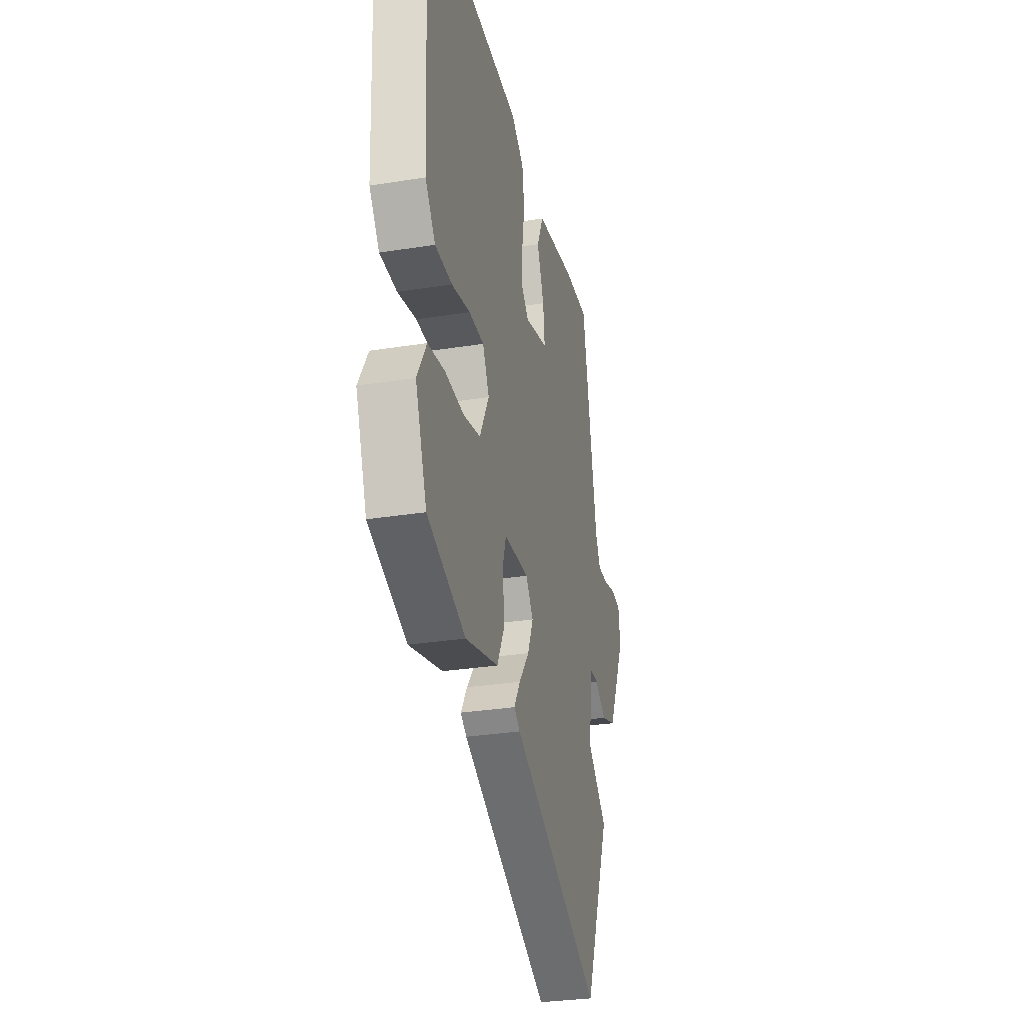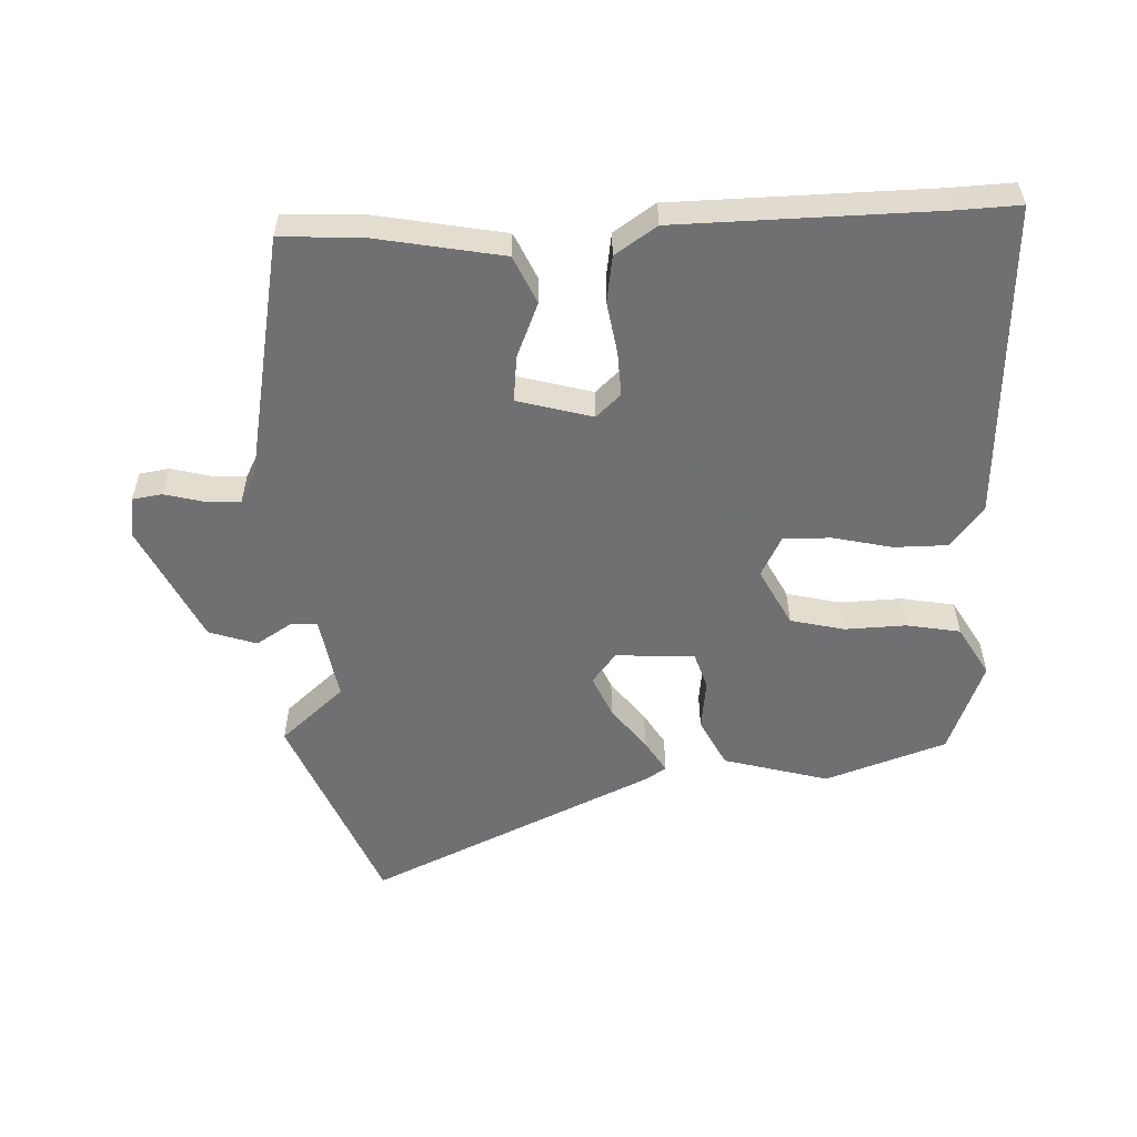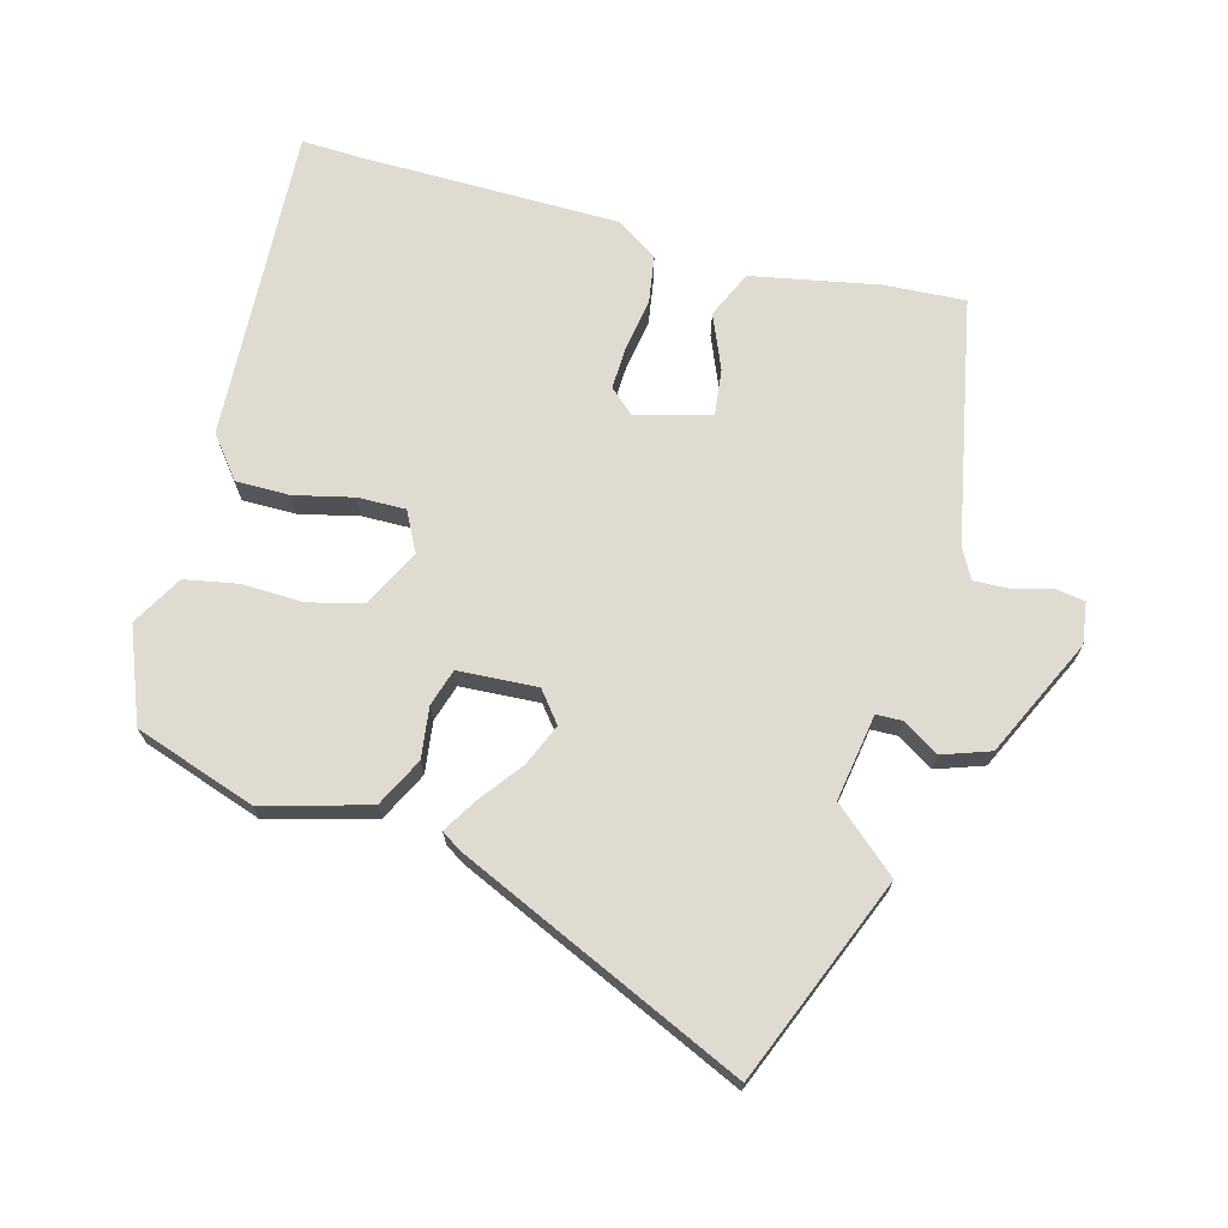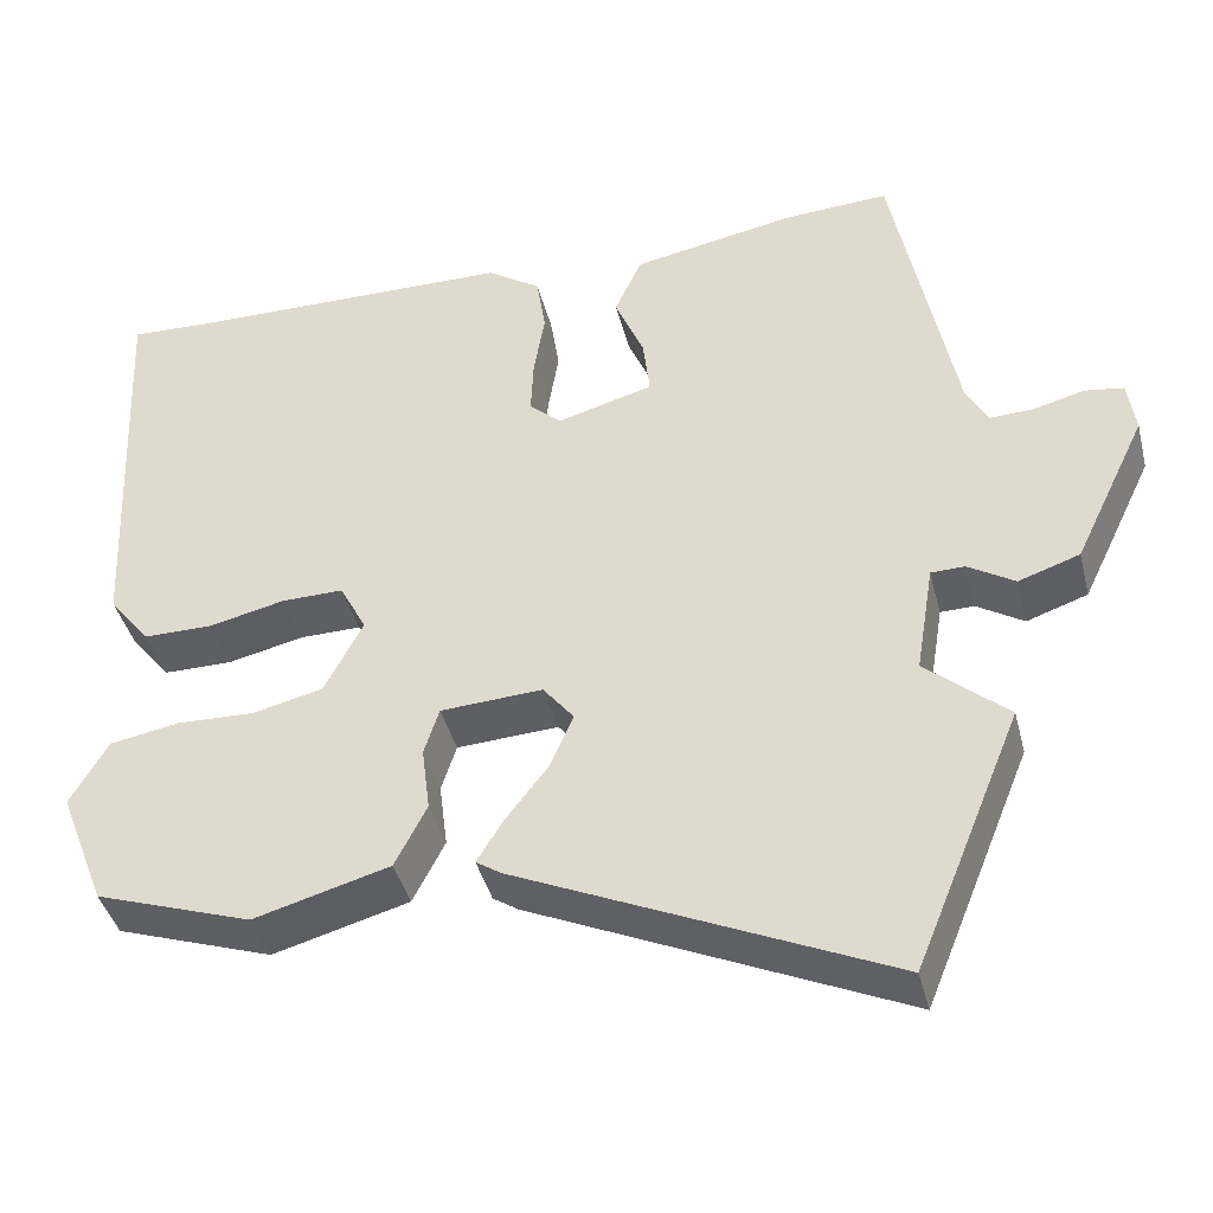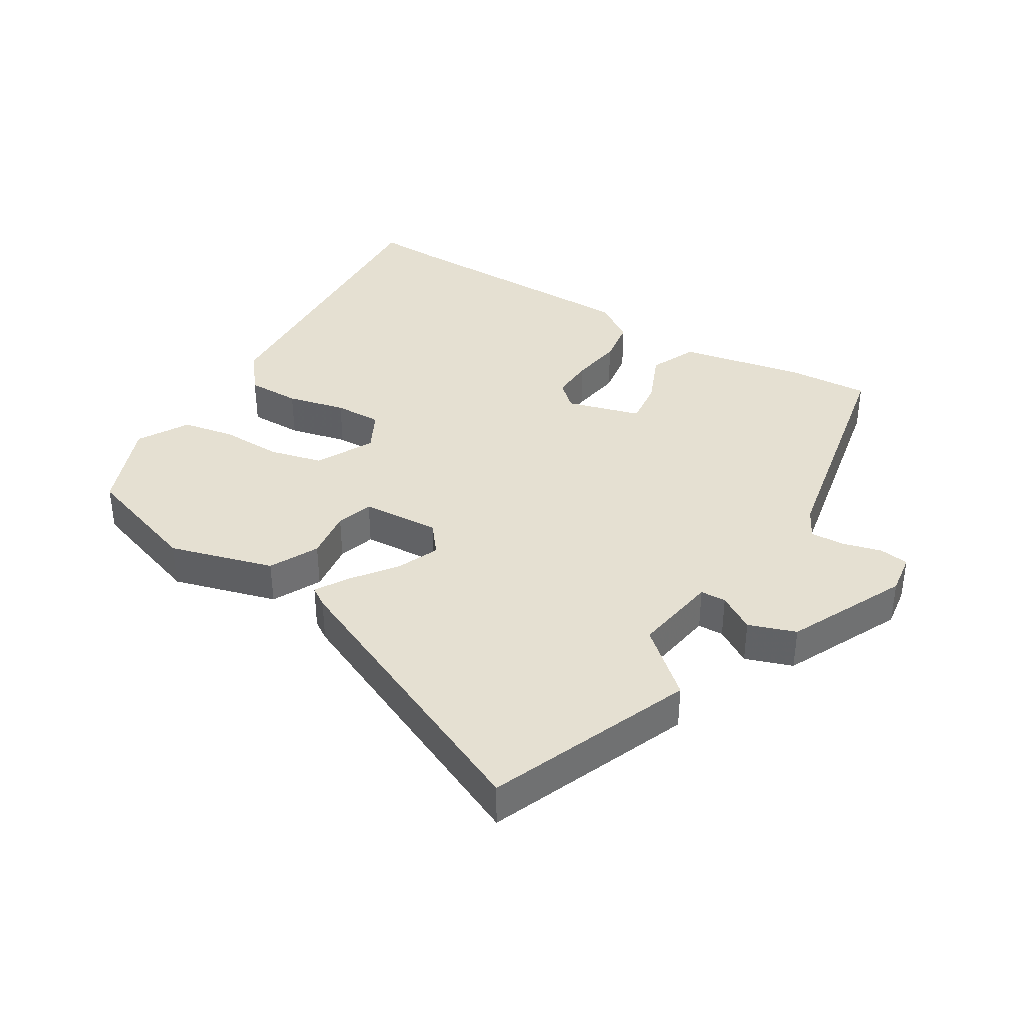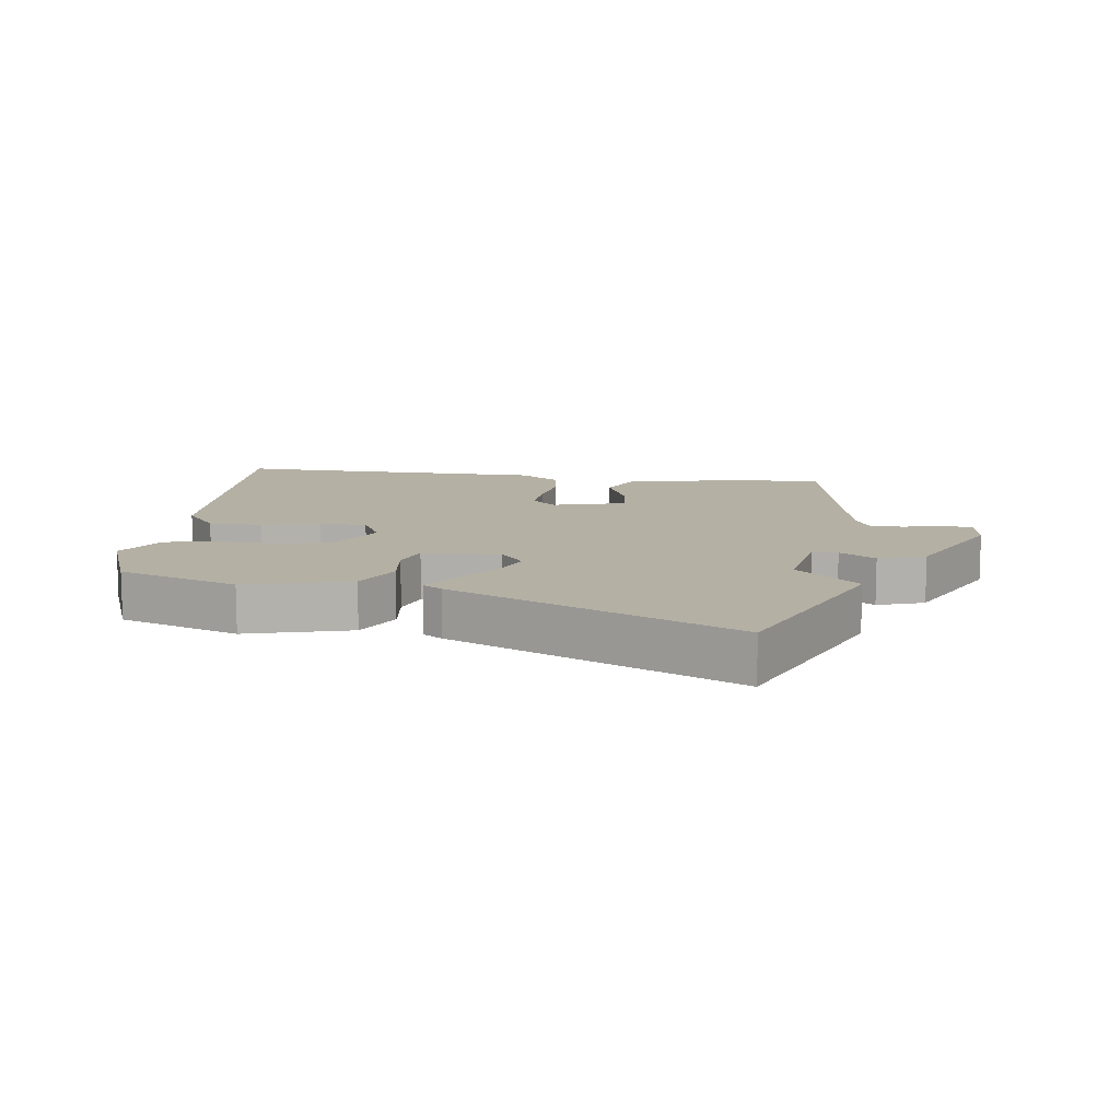
<metadata>
{"format":"obj","ext":"obj","renderer":"f3d","projection":"perspective","resolution":1024,"background":"white","views":[{"elev":-30.6,"azim":102.9,"up":"+Z"},{"elev":-55.0,"azim":2.5,"up":"+Y"},{"elev":70.0,"azim":-165.0,"up":"+Y"},{"elev":-41.3,"azim":-166.0,"up":"+Z"},{"elev":37.6,"azim":-148.8,"up":"+Y"},{"elev":11.4,"azim":-172.0,"up":"+Y"}]}
</metadata>
<code>
v -0.465 0.07 0.499
v -0.34 0.07 0.492
v -0.144 0.07 0.455
v -0.111 0.07 0.382
v -0.146 0.07 0.298
v -0.154 0.07 0.227
v -0.039 0.07 0.195
v -0.001 0.07 0.23
v -0.004 0.07 0.298
v -0.017 0.07 0.378
v -0.006 0.07 0.45
v 0.058 0.07 0.493
v 0.457 0.07 0.498
v 0.552 0.07 0.502
v 0.528 0.07 0.014
v 0.478 0.07 -0.05
v 0.395 0.07 -0.05
v 0.304 0.07 -0.029
v 0.23 0.07 -0.028
v 0.198 0.07 -0.09
v 0.244 0.07 -0.179
v 0.327 0.07 -0.199
v 0.422 0.07 -0.196
v 0.504 0.07 -0.211
v 0.549 0.07 -0.289
v 0.493 0.07 -0.433
v 0.306 0.07 -0.497
v 0.144 0.07 -0.452
v 0.106 0.07 -0.377
v 0.116 0.07 -0.298
v 0.098 0.07 -0.241
v -0.024 0.07 -0.234
v -0.061 0.07 -0.281
v -0.033 0.07 -0.346
v 0.018 0.07 -0.413
v 0.049 0.07 -0.464
v 0.019 0.07 -0.484
v -0.424 0.07 -0.686
v -0.552 0.07 -0.372
v -0.454 0.07 -0.286
v -0.476 0.07 -0.153
v -0.516 0.07 -0.152
v -0.572 0.07 -0.187
v -0.645 0.07 -0.162
v -0.732 0.07 0.02
v -0.723 0.07 0.084
v -0.677 0.07 0.091
v -0.616 0.07 0.075
v -0.563 0.07 0.073
v -0.538 0.07 0.12
v -0.465 0 0.499
v -0.34 0 0.492
v -0.144 0 0.455
v -0.111 0 0.382
v -0.146 0 0.298
v -0.154 0 0.227
v -0.039 0 0.195
v -0.001 0 0.23
v -0.004 0 0.298
v -0.017 0 0.378
v -0.006 0 0.45
v 0.058 0 0.493
v 0.457 0 0.498
v 0.552 0 0.502
v 0.528 0 0.014
v 0.478 0 -0.05
v 0.395 0 -0.05
v 0.304 0 -0.029
v 0.23 0 -0.028
v 0.198 0 -0.09
v 0.244 0 -0.179
v 0.327 0 -0.199
v 0.422 0 -0.196
v 0.504 0 -0.211
v 0.549 0 -0.289
v 0.493 0 -0.433
v 0.306 0 -0.497
v 0.144 0 -0.452
v 0.106 0 -0.377
v 0.116 0 -0.298
v 0.098 0 -0.241
v -0.024 0 -0.234
v -0.061 0 -0.281
v -0.033 0 -0.346
v 0.018 0 -0.413
v 0.049 0 -0.464
v 0.019 0 -0.484
v -0.424 0 -0.686
v -0.552 0 -0.372
v -0.454 0 -0.286
v -0.476 0 -0.153
v -0.516 0 -0.152
v -0.572 0 -0.187
v -0.645 0 -0.162
v -0.732 0 0.02
v -0.723 0 0.084
v -0.677 0 0.091
v -0.616 0 0.075
v -0.563 0 0.073
v -0.538 0 0.12
f 46 47 48
f 45 46 48
f 44 45 48
f 43 44 48
f 42 43 48
f 41 42 48 49
f 38 39 40
f 37 38 40
f 36 37 40
f 35 36 40
f 34 35 40
f 33 34 40 41
f 41 49 50
f 33 41 50
f 32 33 50
f 28 29 30
f 27 28 30
f 26 27 30
f 25 26 30
f 24 25 30
f 23 24 30
f 22 23 30
f 21 22 30 31
f 32 50 1
f 31 32 1
f 21 31 1
f 20 21 1
f 16 17 18
f 15 16 18
f 14 15 18
f 13 14 18
f 13 18 19
f 12 13 19
f 11 12 19
f 10 11 19
f 9 10 19
f 3 4 5
f 2 3 5
f 1 2 5
f 1 5 6
f 20 1 6
f 8 9 19 20
f 7 8 20
f 6 7 20
f 98 97 96
f 98 96 95
f 98 95 94
f 98 94 93
f 98 93 92
f 99 98 92 91
f 90 89 88
f 90 88 87
f 90 87 86
f 90 86 85
f 90 85 84
f 91 90 84 83
f 100 99 91
f 100 91 83
f 100 83 82
f 80 79 78
f 80 78 77
f 80 77 76
f 80 76 75
f 80 75 74
f 80 74 73
f 80 73 72
f 81 80 72 71
f 51 100 82
f 51 82 81
f 51 81 71
f 51 71 70
f 68 67 66
f 68 66 65
f 68 65 64
f 68 64 63
f 69 68 63
f 69 63 62
f 69 62 61
f 69 61 60
f 69 60 59
f 55 54 53
f 55 53 52
f 55 52 51
f 56 55 51
f 56 51 70
f 70 69 59 58
f 70 58 57
f 70 57 56
f 1 51 52 2
f 2 52 53 3
f 3 53 54 4
f 4 54 55 5
f 5 55 56 6
f 6 56 57 7
f 7 57 58 8
f 8 58 59 9
f 9 59 60 10
f 10 60 61 11
f 11 61 62 12
f 12 62 63 13
f 13 63 64 14
f 14 64 65 15
f 15 65 66 16
f 16 66 67 17
f 17 67 68 18
f 18 68 69 19
f 19 69 70 20
f 20 70 71 21
f 21 71 72 22
f 22 72 73 23
f 23 73 74 24
f 24 74 75 25
f 25 75 76 26
f 26 76 77 27
f 27 77 78 28
f 28 78 79 29
f 29 79 80 30
f 30 80 81 31
f 31 81 82 32
f 32 82 83 33
f 33 83 84 34
f 34 84 85 35
f 35 85 86 36
f 36 86 87 37
f 37 87 88 38
f 38 88 89 39
f 39 89 90 40
f 40 90 91 41
f 41 91 92 42
f 42 92 93 43
f 43 93 94 44
f 44 94 95 45
f 45 95 96 46
f 46 96 97 47
f 47 97 98 48
f 48 98 99 49
f 49 99 100 50
f 50 100 51 1

</code>
